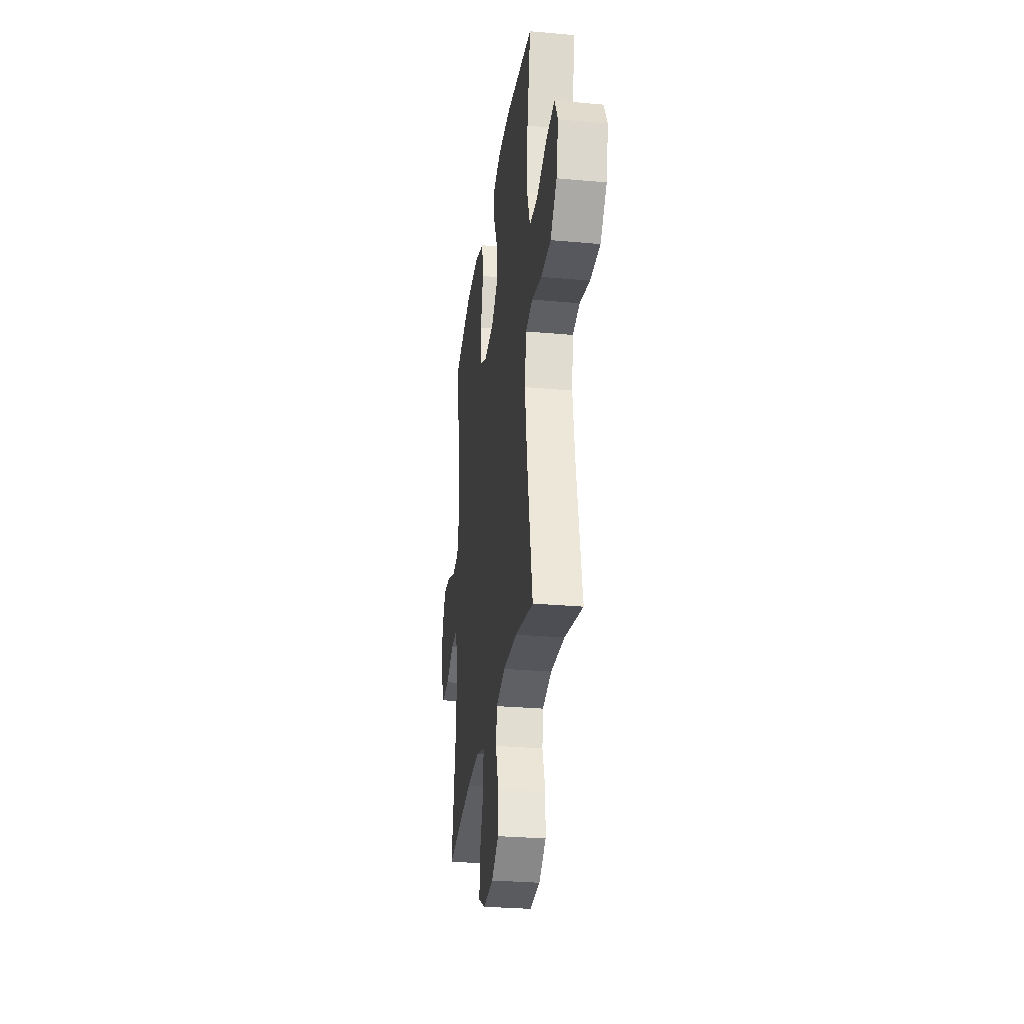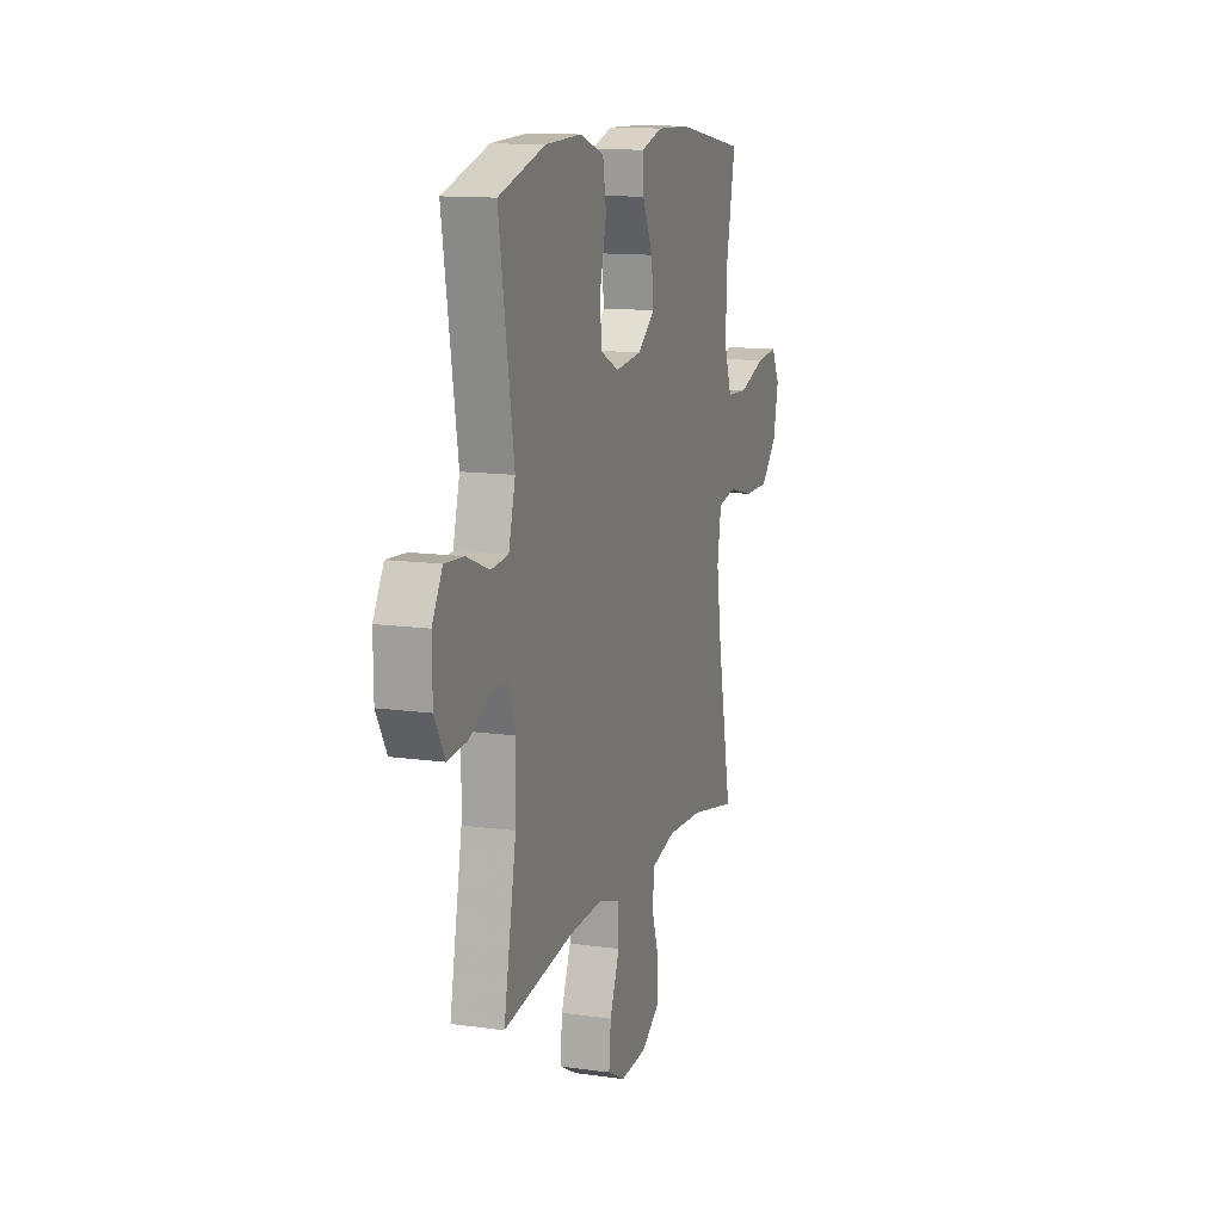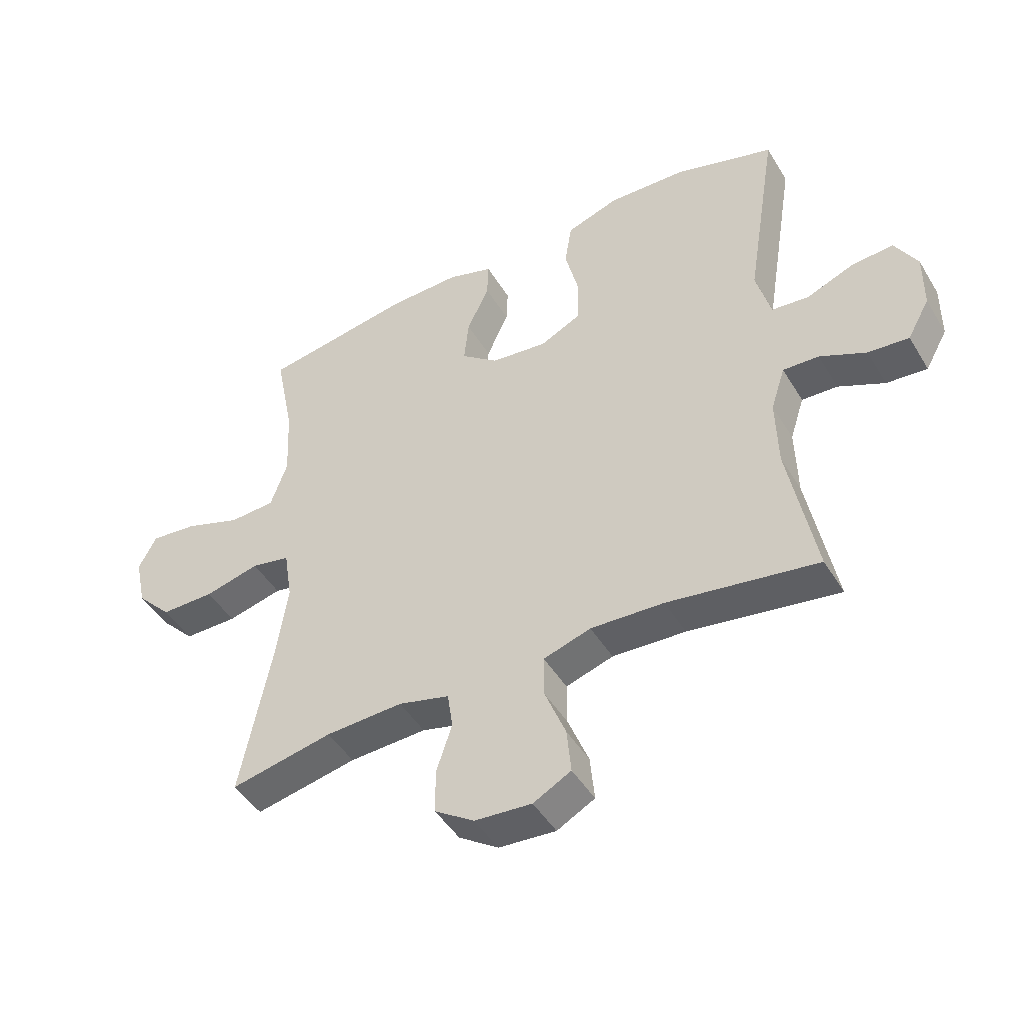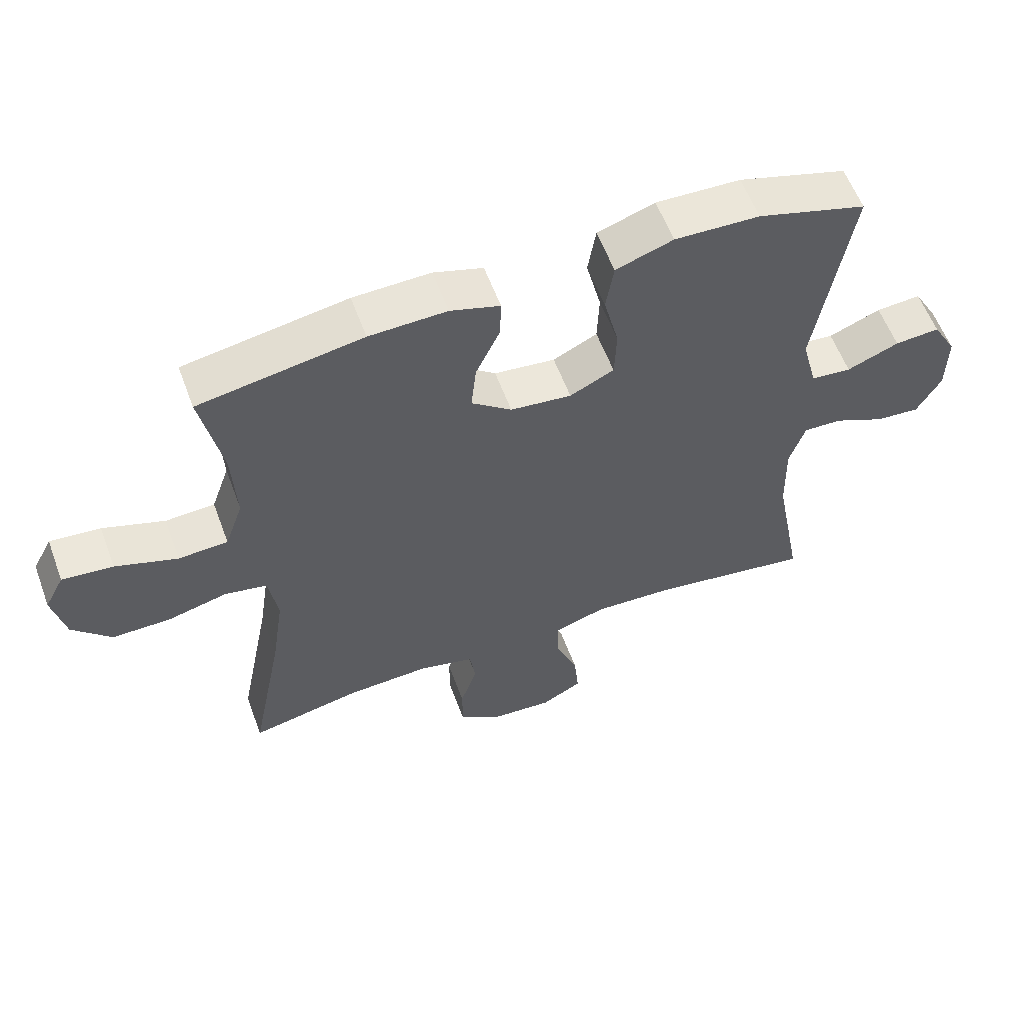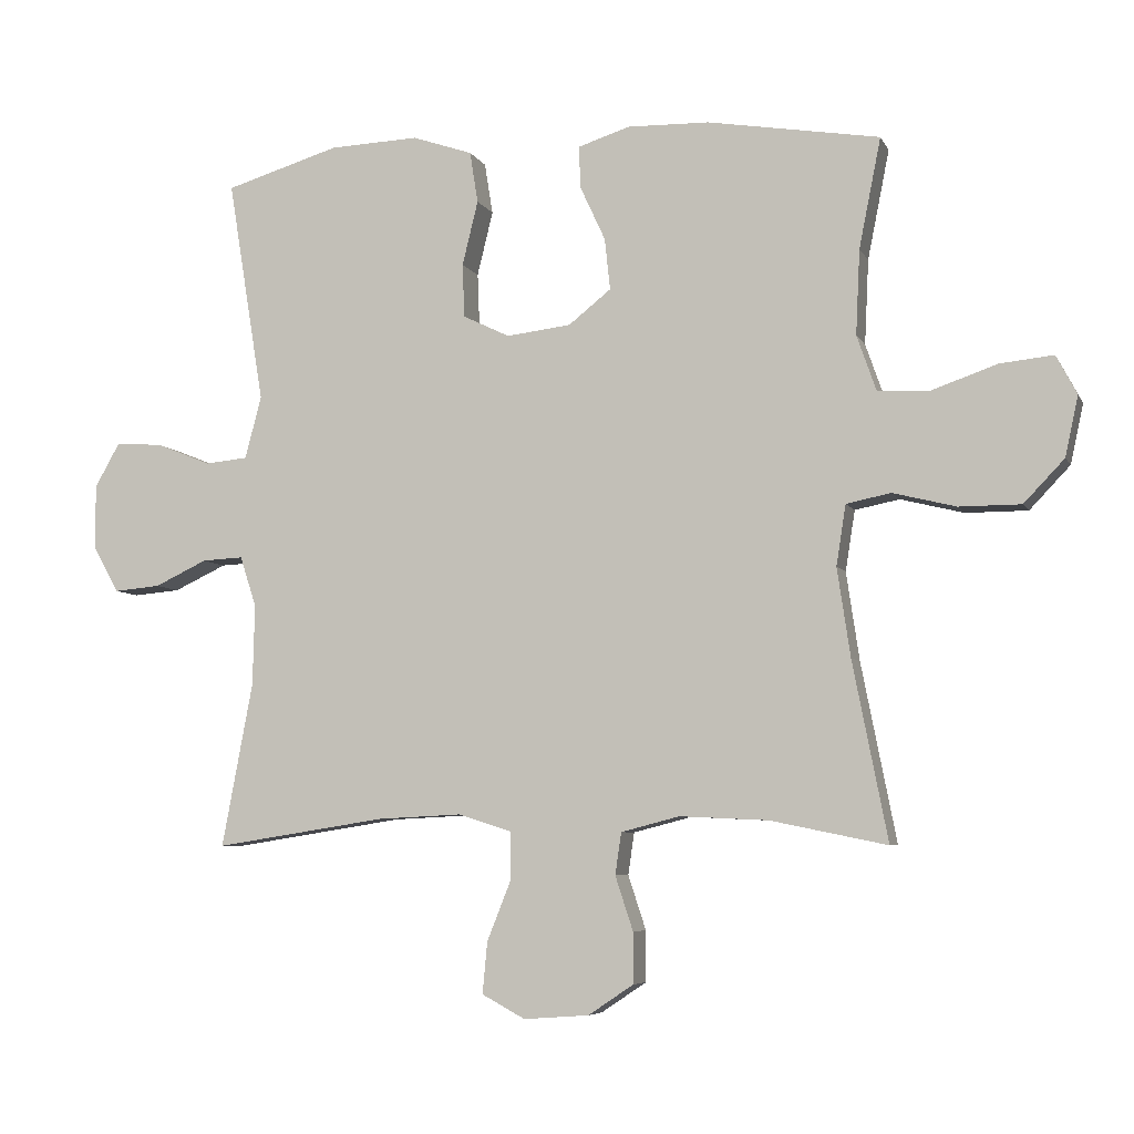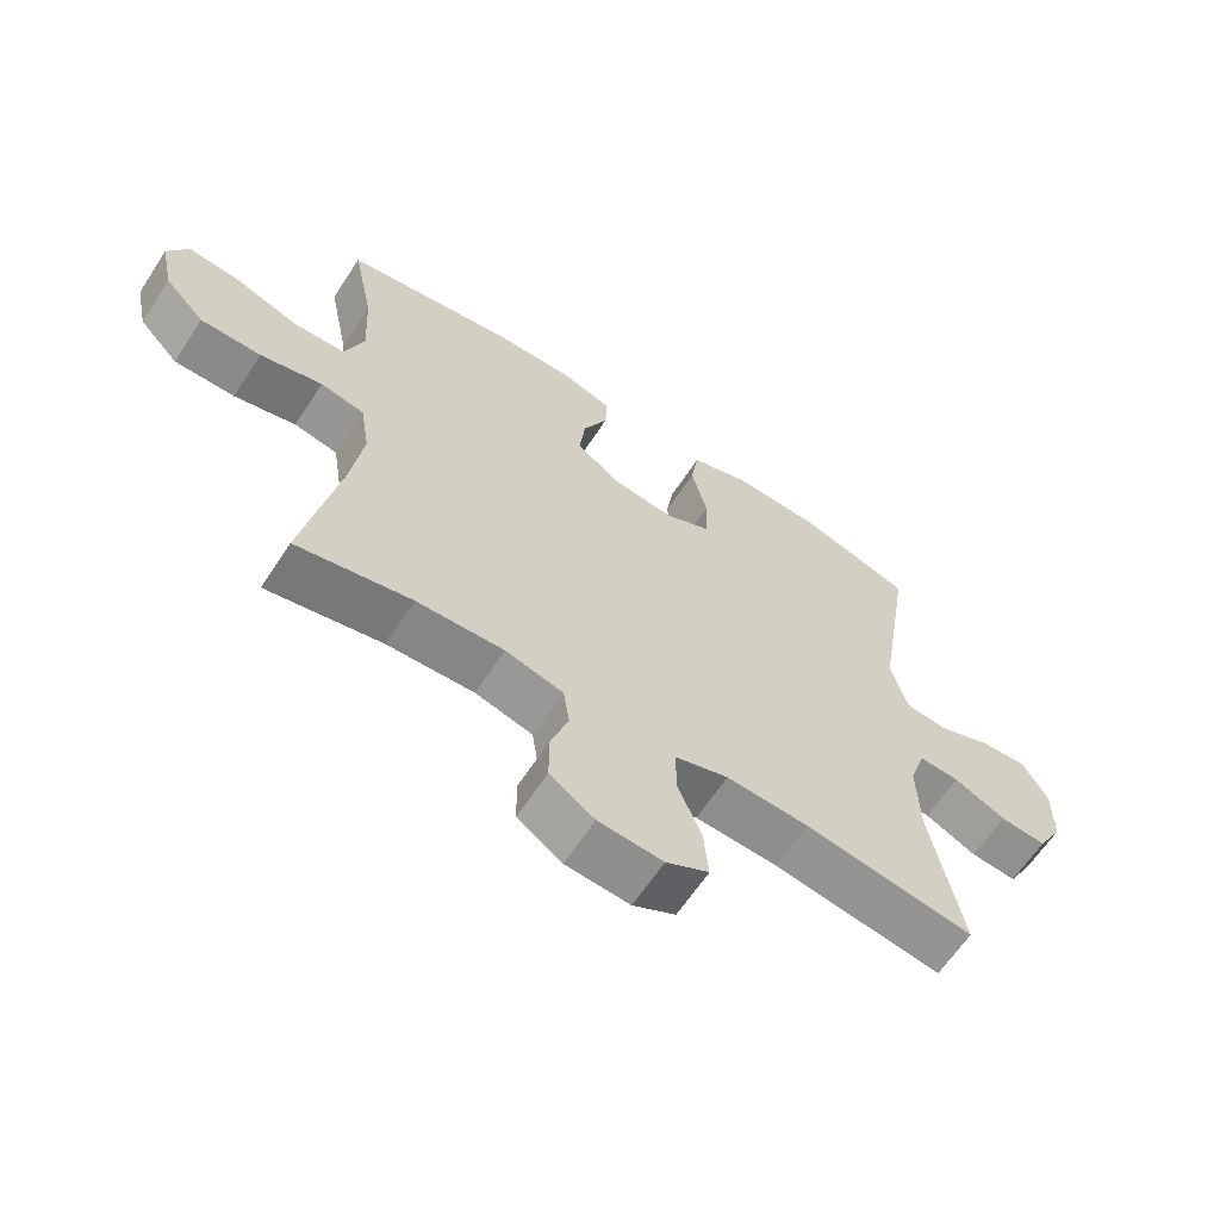
<metadata>
{"format":"obj","ext":"obj","renderer":"f3d","projection":"perspective","resolution":1024,"background":"white","views":[{"elev":-28.9,"azim":-97.6,"up":"+Z"},{"elev":12.8,"azim":108.0,"up":"+Z"},{"elev":-46.3,"azim":29.6,"up":"+Z"},{"elev":58.5,"azim":-20.3,"up":"+Z"},{"elev":-6.2,"azim":-163.3,"up":"+Z"},{"elev":-63.5,"azim":-33.3,"up":"+Z"}]}
</metadata>
<code>
v 0.5 0.07 -0.5
v 0.25 0.07 -0.461
v 0.128 0.07 -0.455
v 0.049 0.07 -0.48
v 0.049 0.07 -0.549
v 0.084 0.07 -0.637
v 0.091 0.07 -0.712
v 0.028 0.07 -0.746
v -0.067 0.07 -0.739
v -0.133 0.07 -0.695
v -0.133 0.07 -0.621
v -0.107 0.07 -0.542
v -0.116 0.07 -0.481
v -0.201 0.07 -0.459
v -0.33 0.07 -0.465
v -0.5 0.07 -0.5
v -0.449 0.07 -0.24
v -0.43 0.07 -0.111
v -0.444 0.07 -0.023
v -0.509 0.07 -0.01
v -0.601 0.07 -0.033
v -0.691 0.07 -0.033
v -0.75 0.07 0.029
v -0.769 0.07 0.116
v -0.739 0.07 0.173
v -0.661 0.07 0.165
v -0.566 0.07 0.132
v -0.49 0.07 0.136
v -0.462 0.07 0.216
v -0.468 0.07 0.34
v -0.5 0.07 0.5
v -0.249 0.07 0.542
v -0.13 0.07 0.545
v -0.054 0.07 0.521
v -0.056 0.07 0.46
v -0.093 0.07 0.38
v -0.101 0.07 0.305
v -0.039 0.07 0.256
v 0.055 0.07 0.245
v 0.123 0.07 0.278
v 0.126 0.07 0.356
v 0.103 0.07 0.45
v 0.115 0.07 0.525
v 0.203 0.07 0.555
v 0.333 0.07 0.55
v 0.5 0.07 0.5
v 0.447 0.07 0.173
v 0.471 0.07 0.082
v 0.533 0.07 0.076
v 0.613 0.07 0.108
v 0.682 0.07 0.113
v 0.719 0.07 0.048
v 0.718 0.07 -0.048
v 0.681 0.07 -0.114
v 0.613 0.07 -0.108
v 0.536 0.07 -0.072
v 0.476 0.07 -0.069
v 0.452 0.07 -0.143
v 0.455 0.07 -0.261
v 0.5 0 -0.5
v 0.25 0 -0.461
v 0.128 0 -0.455
v 0.049 0 -0.48
v 0.049 0 -0.549
v 0.084 0 -0.637
v 0.091 0 -0.712
v 0.028 0 -0.746
v -0.067 0 -0.739
v -0.133 0 -0.695
v -0.133 0 -0.621
v -0.107 0 -0.542
v -0.116 0 -0.481
v -0.201 0 -0.459
v -0.33 0 -0.465
v -0.5 0 -0.5
v -0.449 0 -0.24
v -0.43 0 -0.111
v -0.444 0 -0.023
v -0.509 0 -0.01
v -0.601 0 -0.033
v -0.691 0 -0.033
v -0.75 0 0.029
v -0.769 0 0.116
v -0.739 0 0.173
v -0.661 0 0.165
v -0.566 0 0.132
v -0.49 0 0.136
v -0.462 0 0.216
v -0.468 0 0.34
v -0.5 0 0.5
v -0.249 0 0.542
v -0.13 0 0.545
v -0.054 0 0.521
v -0.056 0 0.46
v -0.093 0 0.38
v -0.101 0 0.305
v -0.039 0 0.256
v 0.055 0 0.245
v 0.123 0 0.278
v 0.126 0 0.356
v 0.103 0 0.45
v 0.115 0 0.525
v 0.203 0 0.555
v 0.333 0 0.55
v 0.5 0 0.5
v 0.447 0 0.173
v 0.471 0 0.082
v 0.533 0 0.076
v 0.613 0 0.108
v 0.682 0 0.113
v 0.719 0 0.048
v 0.718 0 -0.048
v 0.681 0 -0.114
v 0.613 0 -0.108
v 0.536 0 -0.072
v 0.476 0 -0.069
v 0.452 0 -0.143
v 0.455 0 -0.261
f 54 55 56
f 53 54 56
f 52 53 56
f 51 52 56
f 50 51 56
f 49 50 56
f 48 49 56 57
f 47 48 57 58
f 45 46 47
f 44 45 47
f 43 44 47
f 42 43 47
f 41 42 47
f 40 41 47 58
f 34 35 36
f 33 34 36
f 32 33 36
f 31 32 36
f 30 31 36
f 29 30 36 37
f 28 29 37 38
f 25 26 27
f 24 25 27
f 23 24 27
f 22 23 27
f 21 22 27
f 20 21 27
f 19 20 27 28
f 15 16 17
f 14 15 17 18
f 13 14 18 19
f 10 11 12
f 9 10 12
f 8 9 12
f 7 8 12
f 6 7 12
f 5 6 12
f 4 5 12 13
f 28 38 39
f 19 28 39
f 13 19 39
f 4 13 39
f 3 4 39
f 40 58 59
f 39 40 59
f 3 39 59
f 2 3 59
f 1 2 59
f 115 114 113
f 115 113 112
f 115 112 111
f 115 111 110
f 115 110 109
f 115 109 108
f 116 115 108 107
f 117 116 107 106
f 106 105 104
f 106 104 103
f 106 103 102
f 106 102 101
f 106 101 100
f 117 106 100 99
f 95 94 93
f 95 93 92
f 95 92 91
f 95 91 90
f 95 90 89
f 96 95 89 88
f 97 96 88 87
f 86 85 84
f 86 84 83
f 86 83 82
f 86 82 81
f 86 81 80
f 86 80 79
f 87 86 79 78
f 76 75 74
f 77 76 74 73
f 78 77 73 72
f 71 70 69
f 71 69 68
f 71 68 67
f 71 67 66
f 71 66 65
f 71 65 64
f 72 71 64 63
f 98 97 87
f 98 87 78
f 98 78 72
f 98 72 63
f 98 63 62
f 118 117 99
f 118 99 98
f 118 98 62
f 118 62 61
f 118 61 60
f 1 60 61 2
f 2 61 62 3
f 3 62 63 4
f 4 63 64 5
f 5 64 65 6
f 6 65 66 7
f 7 66 67 8
f 8 67 68 9
f 9 68 69 10
f 10 69 70 11
f 11 70 71 12
f 12 71 72 13
f 13 72 73 14
f 14 73 74 15
f 15 74 75 16
f 16 75 76 17
f 17 76 77 18
f 18 77 78 19
f 19 78 79 20
f 20 79 80 21
f 21 80 81 22
f 22 81 82 23
f 23 82 83 24
f 24 83 84 25
f 25 84 85 26
f 26 85 86 27
f 27 86 87 28
f 28 87 88 29
f 29 88 89 30
f 30 89 90 31
f 31 90 91 32
f 32 91 92 33
f 33 92 93 34
f 34 93 94 35
f 35 94 95 36
f 36 95 96 37
f 37 96 97 38
f 38 97 98 39
f 39 98 99 40
f 40 99 100 41
f 41 100 101 42
f 42 101 102 43
f 43 102 103 44
f 44 103 104 45
f 45 104 105 46
f 46 105 106 47
f 47 106 107 48
f 48 107 108 49
f 49 108 109 50
f 50 109 110 51
f 51 110 111 52
f 52 111 112 53
f 53 112 113 54
f 54 113 114 55
f 55 114 115 56
f 56 115 116 57
f 57 116 117 58
f 58 117 118 59
f 59 118 60 1

</code>
